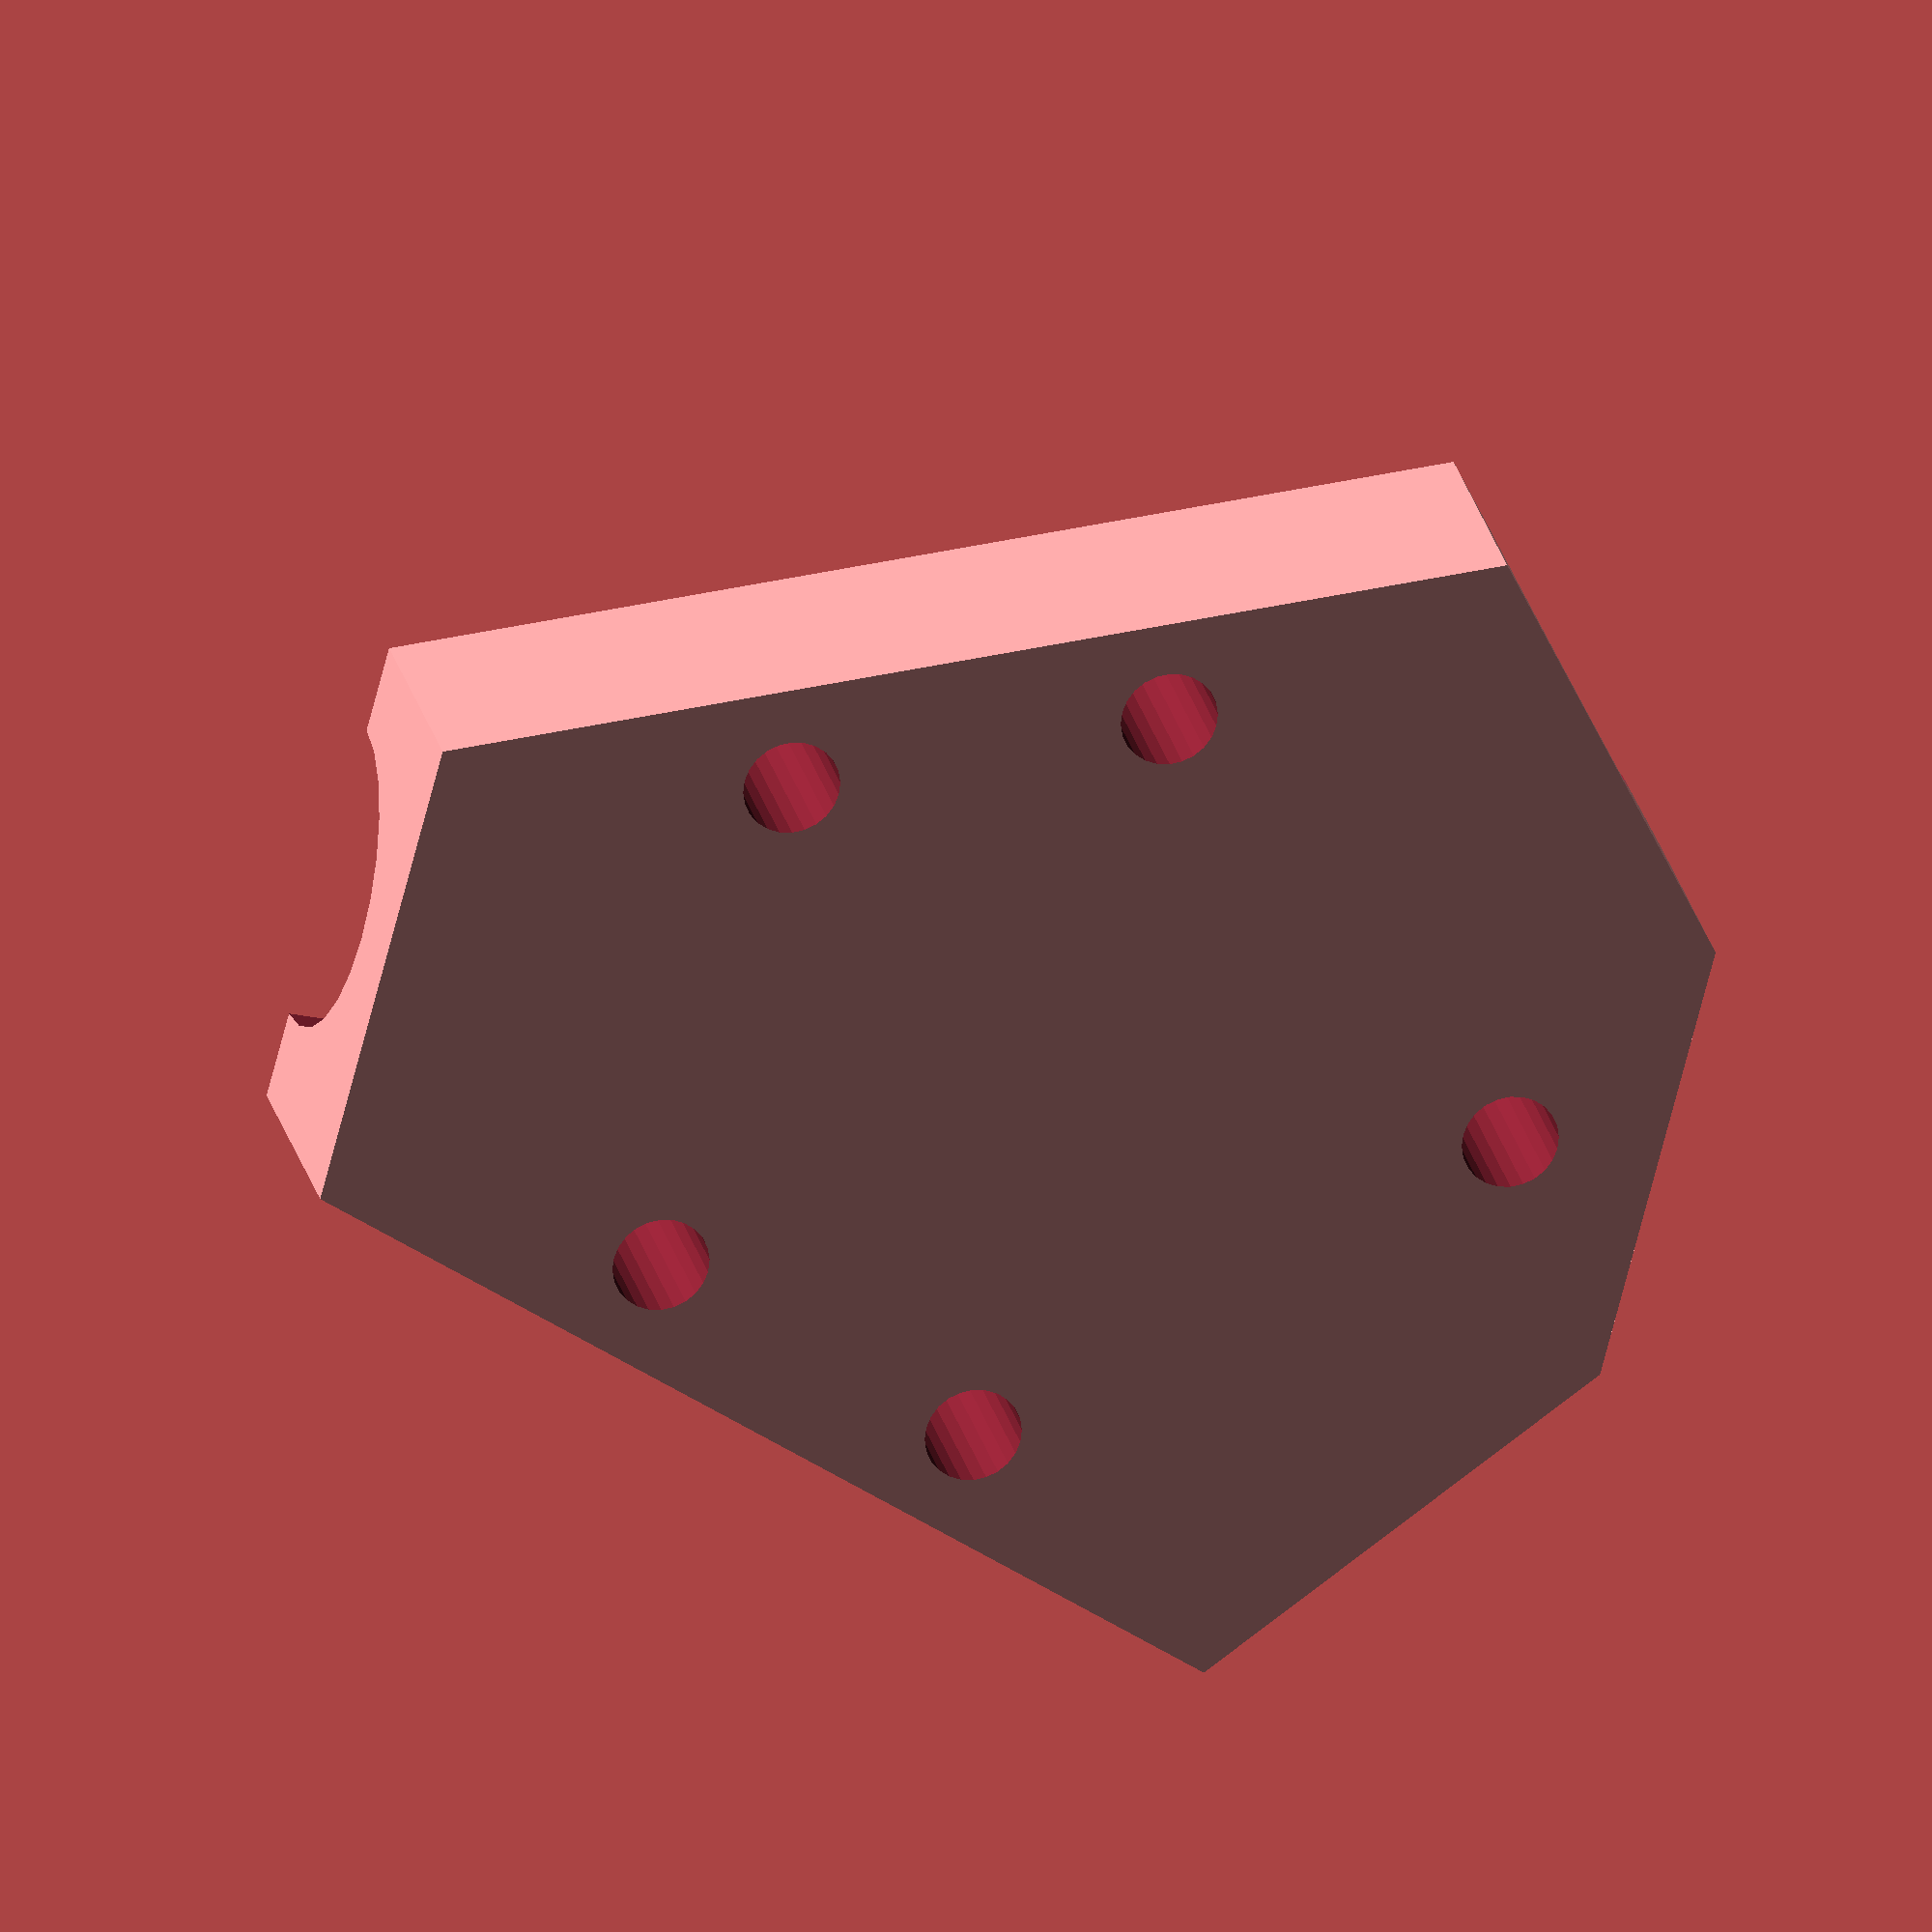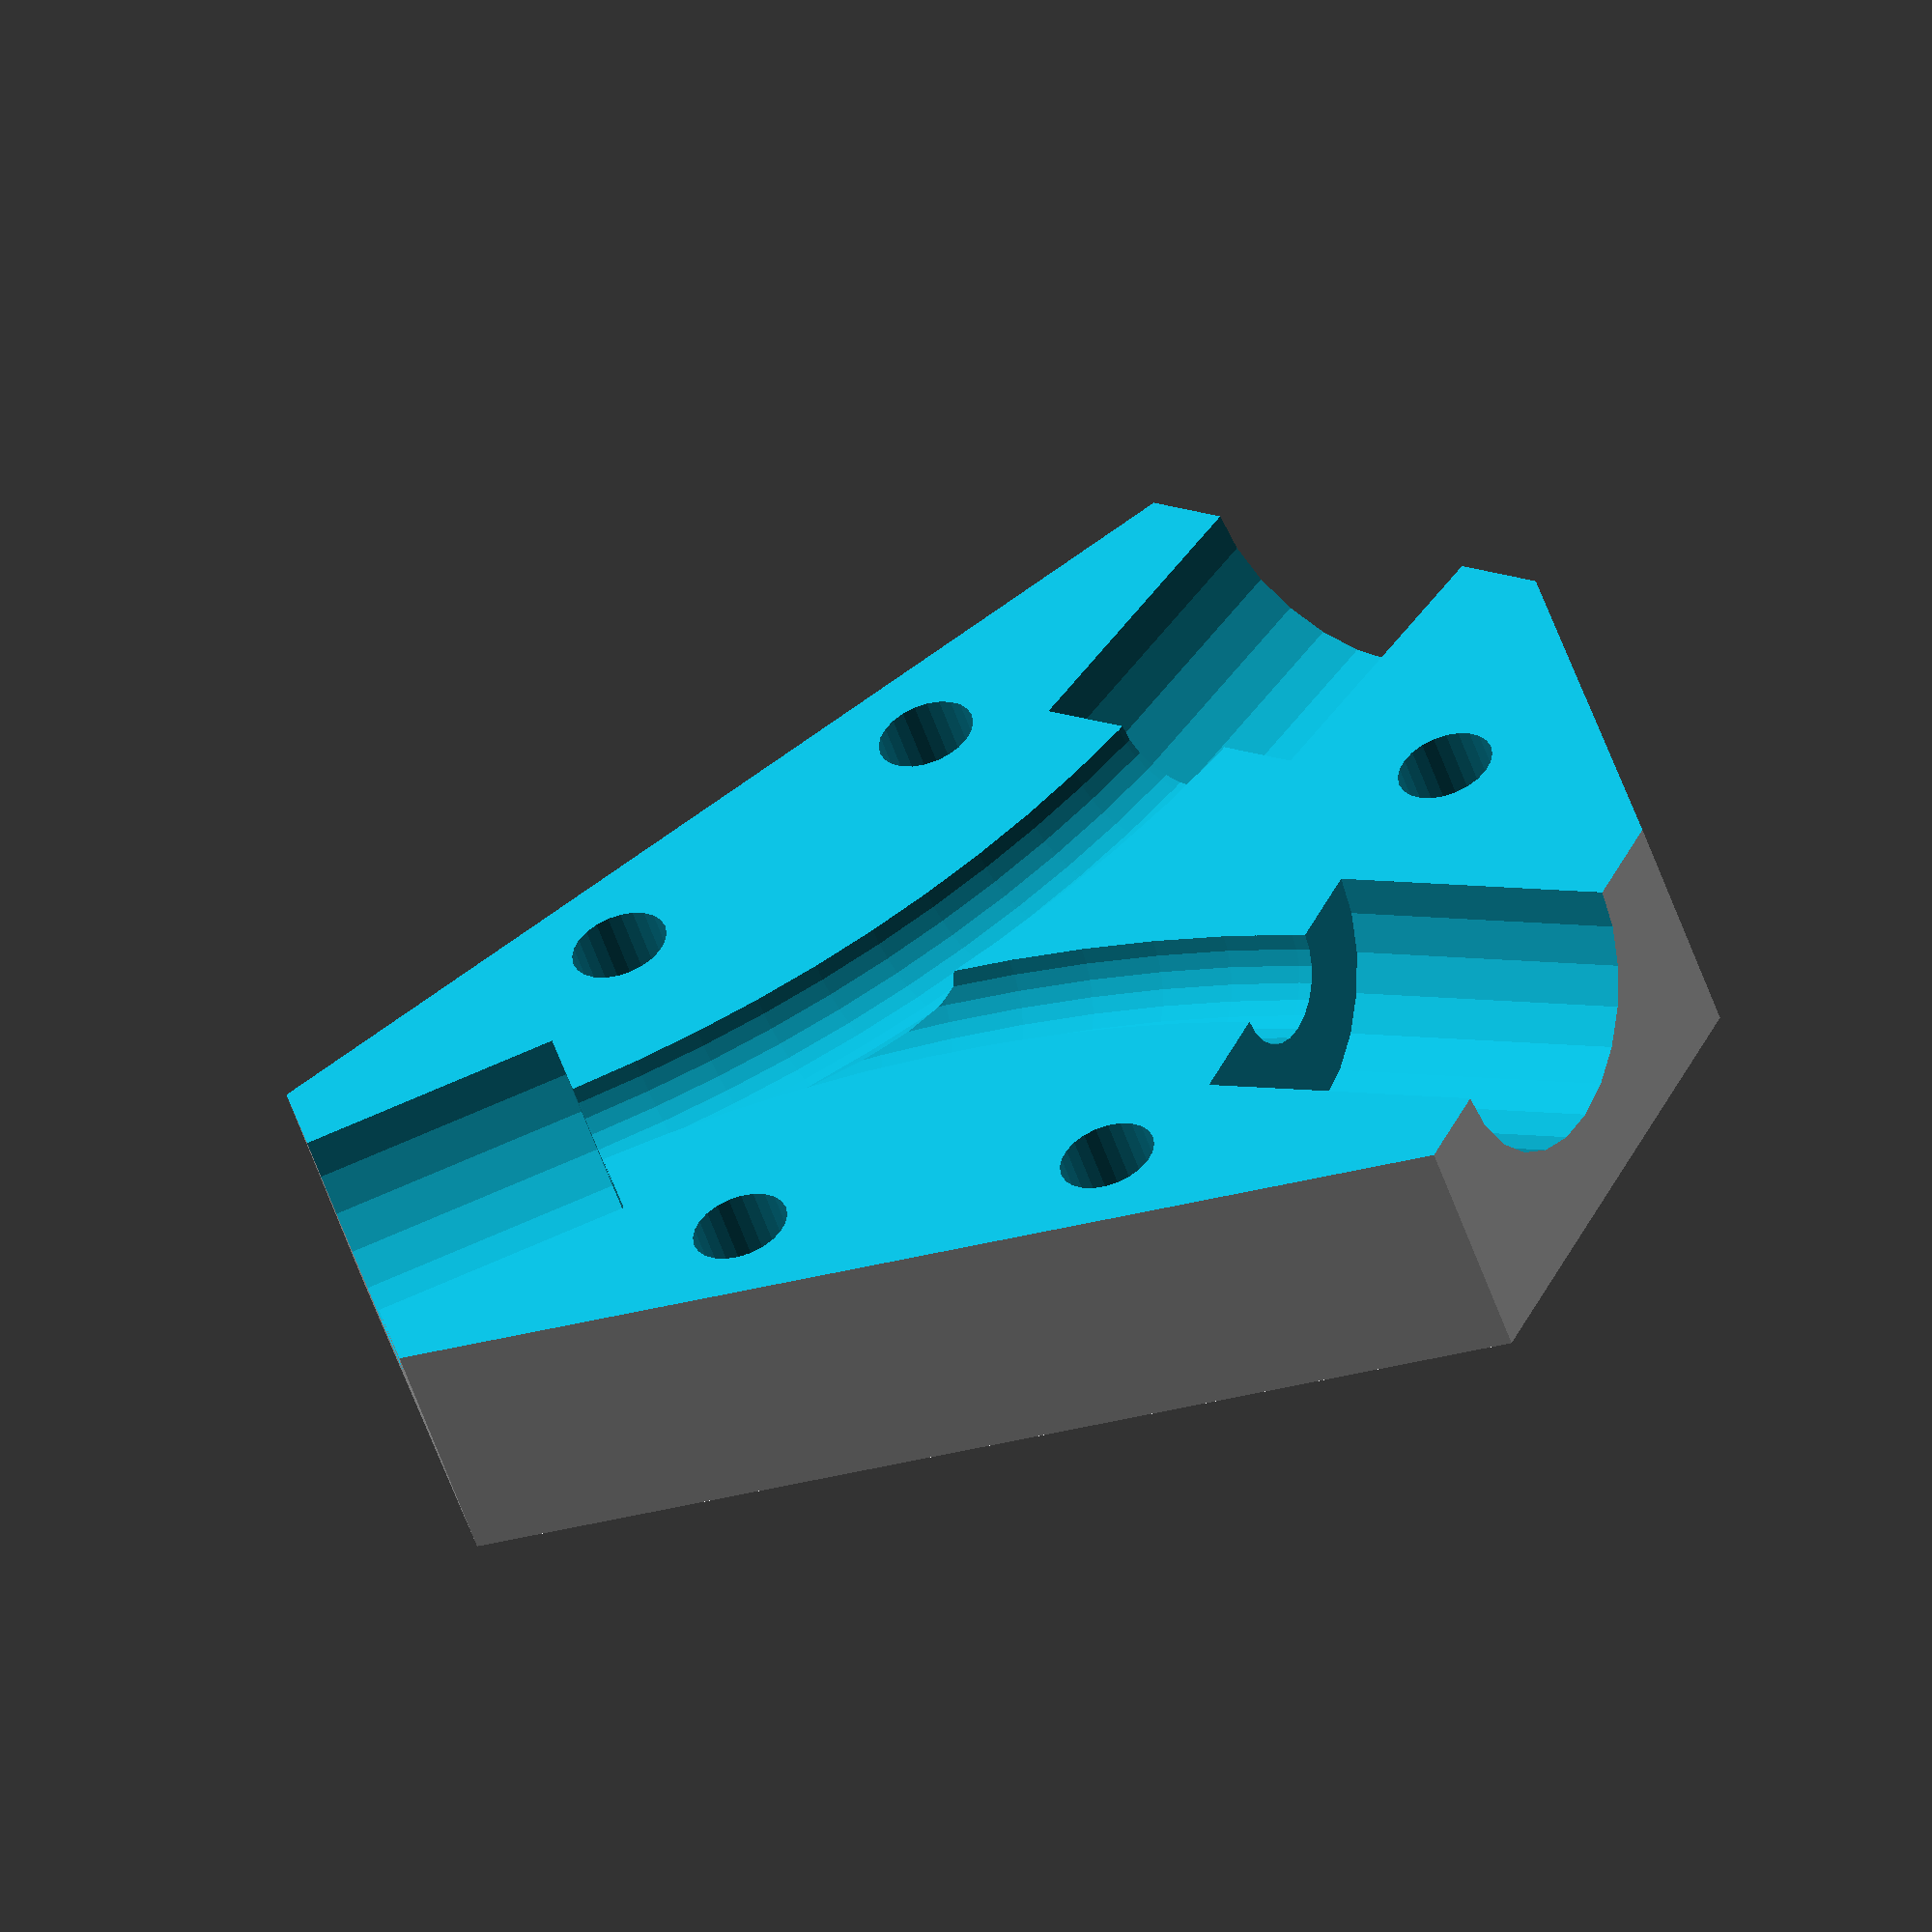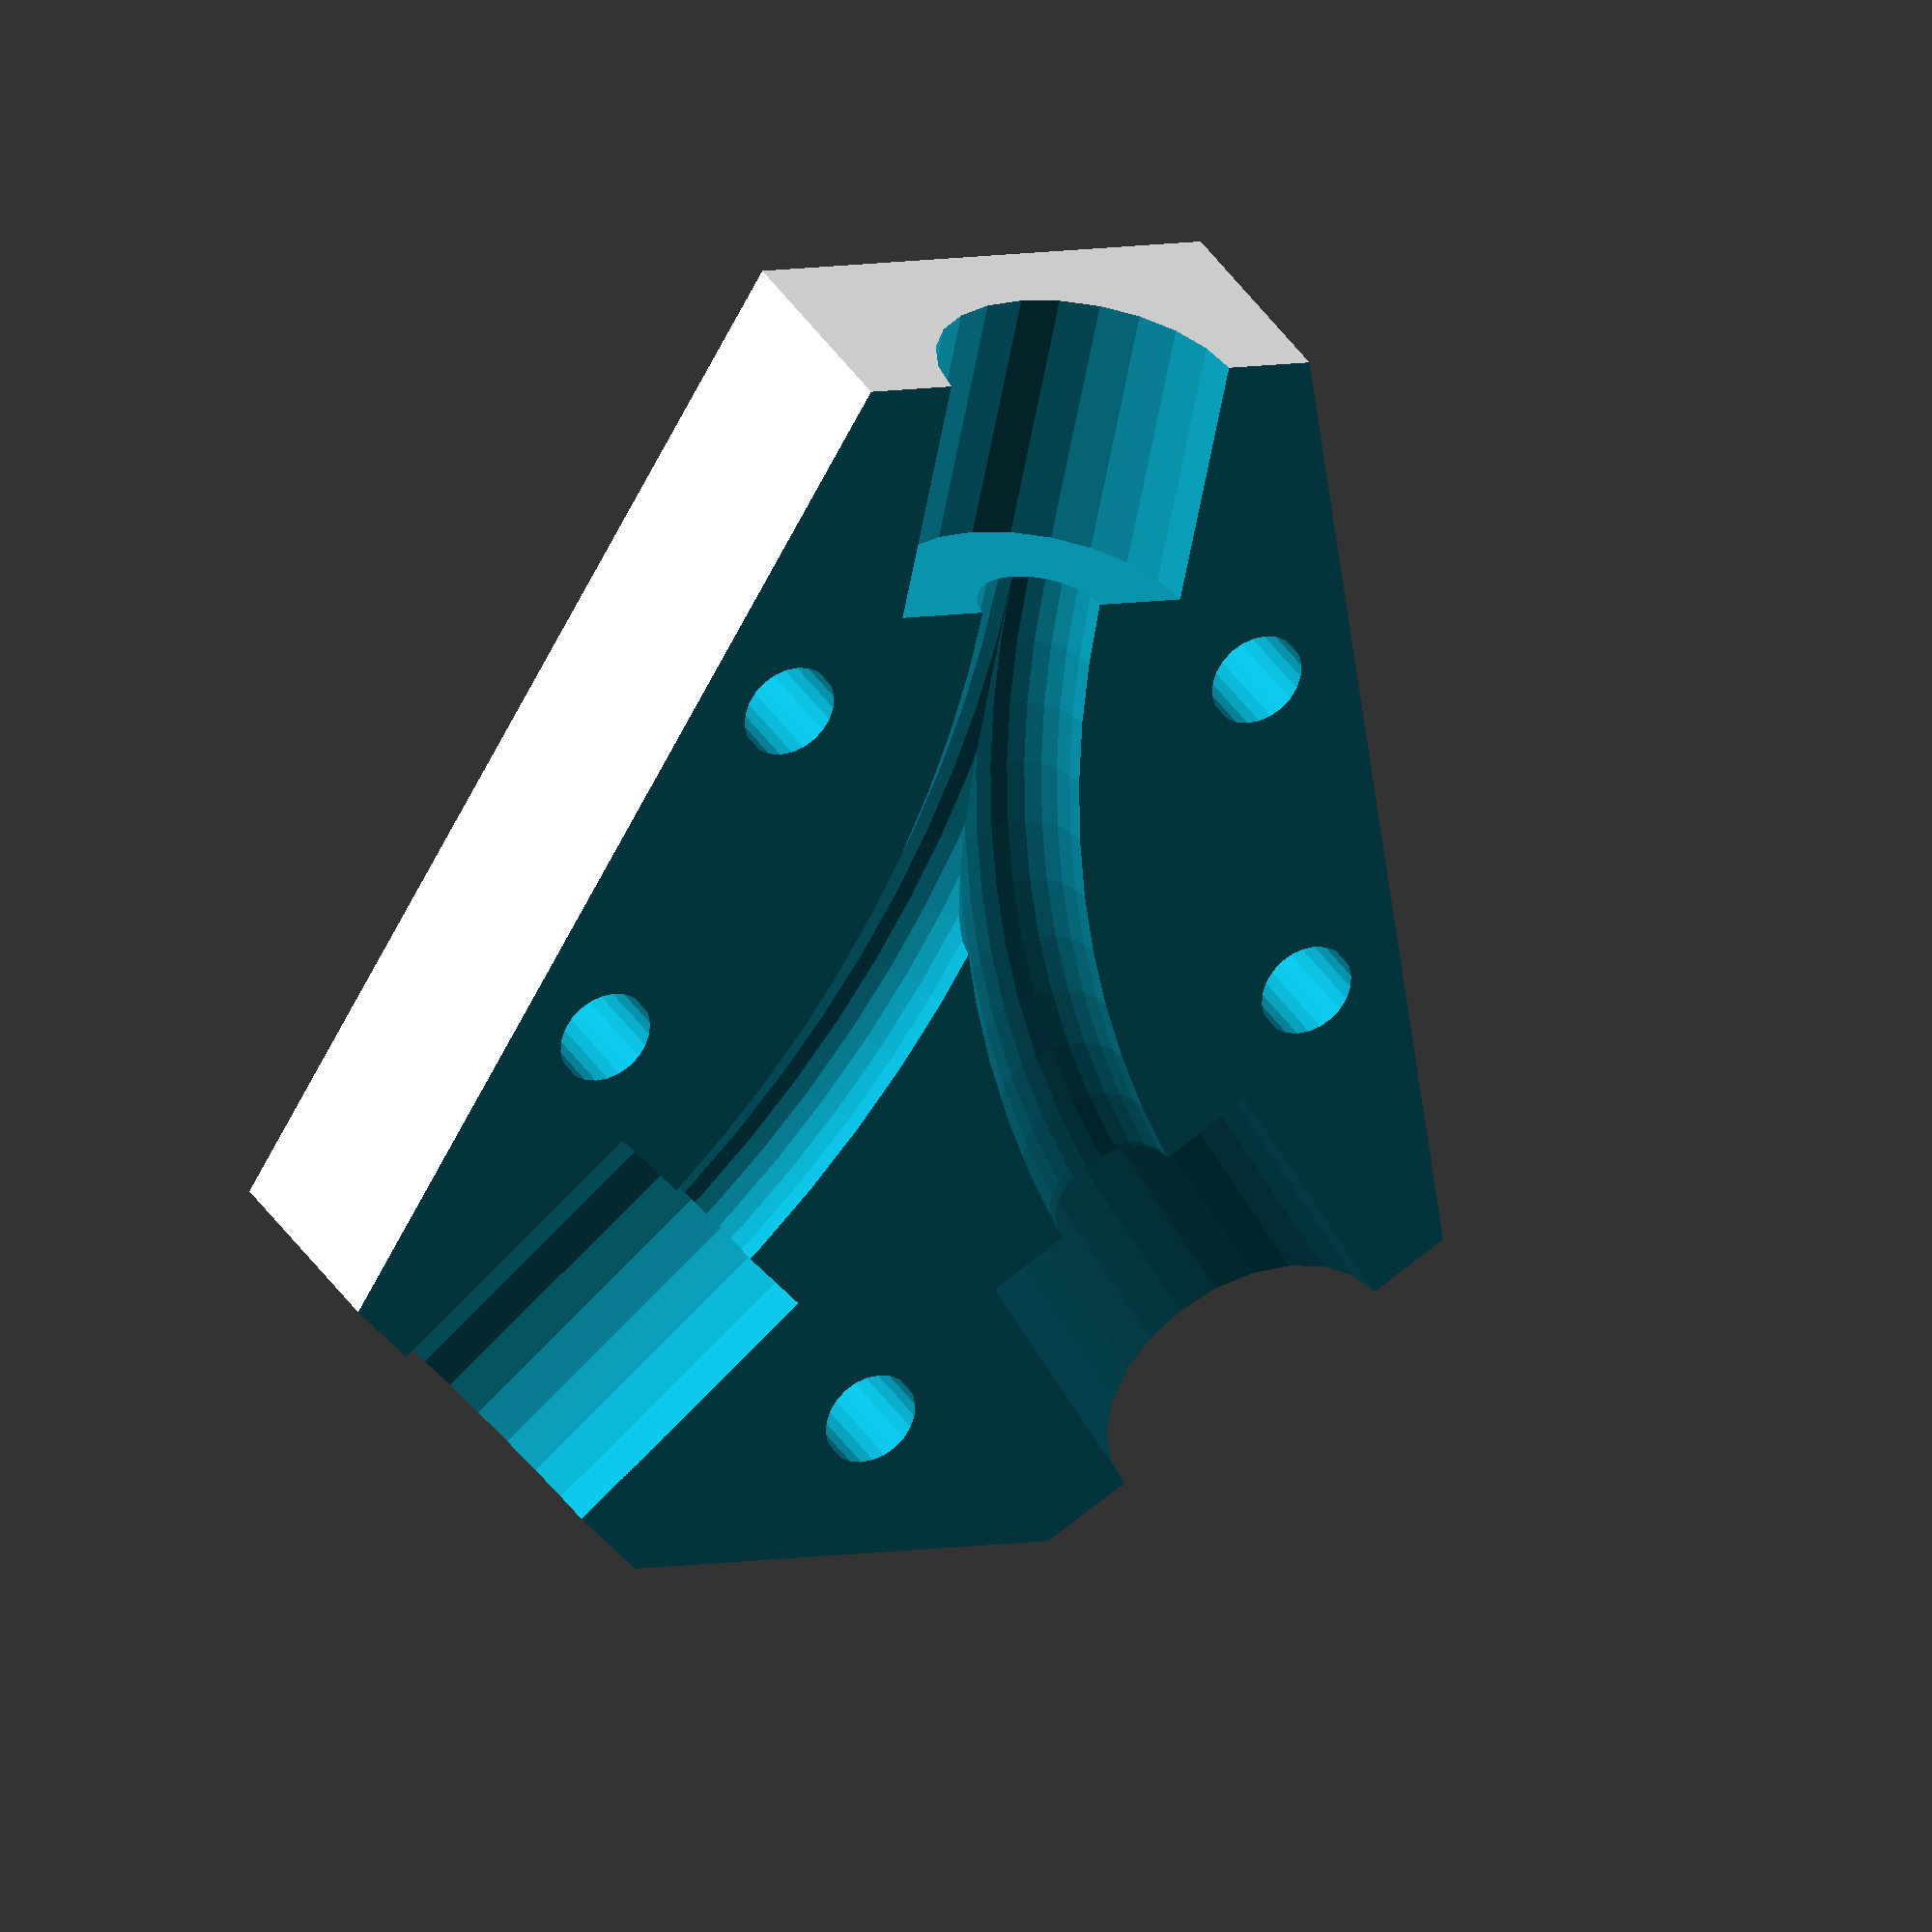
<openscad>
difference(){
hull(){
translate([25/2,0,35/2])rotate([0,40,0])cube([15,15,1],center=true);
translate([-25/2,0,35/2])rotate([0,-40,0])cube([15,15,1],center=true);

translate([0,0,-35/2])cube([15,15,1],center=true);
}
translate([-25,0,-25])cube([50,50,50]);



translate([0,0,-30])cylinder(r=9.5/2,h=12+8,$fn=24);
translate([-2,0,0])rotate([0,40,0])translate([0,0,32-8])cylinder(r=9.5/2,h=12+8,$fn=24,center=true);
translate([2,0,0])rotate([0,-40,0])translate([0,0,32-8])cylinder(r=9.5/2,h=12+8,$fn=24,center=true);

mirror([1,0,0])tubo();
tubo();



translate([0,0,18])rotate([90,0,0])cylinder(r=3/2,h=20,$fn=24,center=true);
translate([12,0,4])rotate([90,0,0])cylinder(r=3/2,h=20,$fn=24,center=true);
translate([-12,0,4])rotate([90,0,0])cylinder(r=3/2,h=20,$fn=24,center=true);
translate([8,0,-7])rotate([90,0,0])cylinder(r=3/2,h=20,$fn=24,center=true);
translate([-8,0,-7])rotate([90,0,0])cylinder(r=3/2,h=20,$fn=24,center=true);
}
module tubo(){
translate([-35,0,-10])
rotate([90,0,0])
rotate_extrude(convexity = 10, $fn = 100)
translate([35, 0, 0])
circle(r = 2,$fn=24);
}
</openscad>
<views>
elev=25.2 azim=41.2 roll=250.9 proj=o view=wireframe
elev=271.0 azim=53.9 roll=247.3 proj=o view=wireframe
elev=242.5 azim=26.4 roll=10.6 proj=o view=wireframe
</views>
